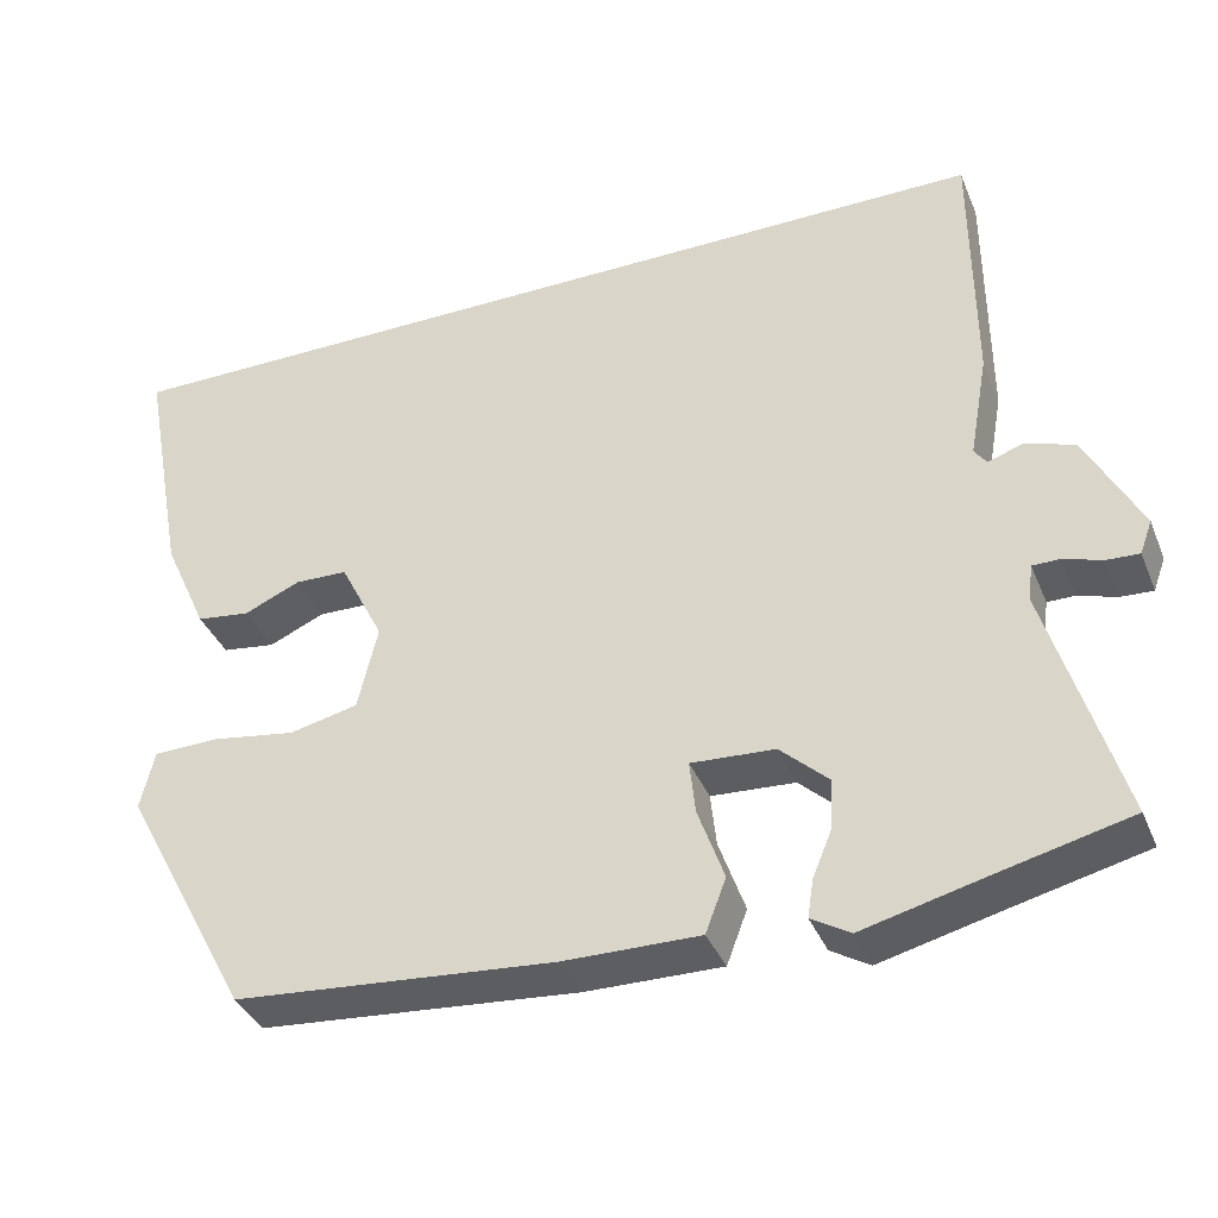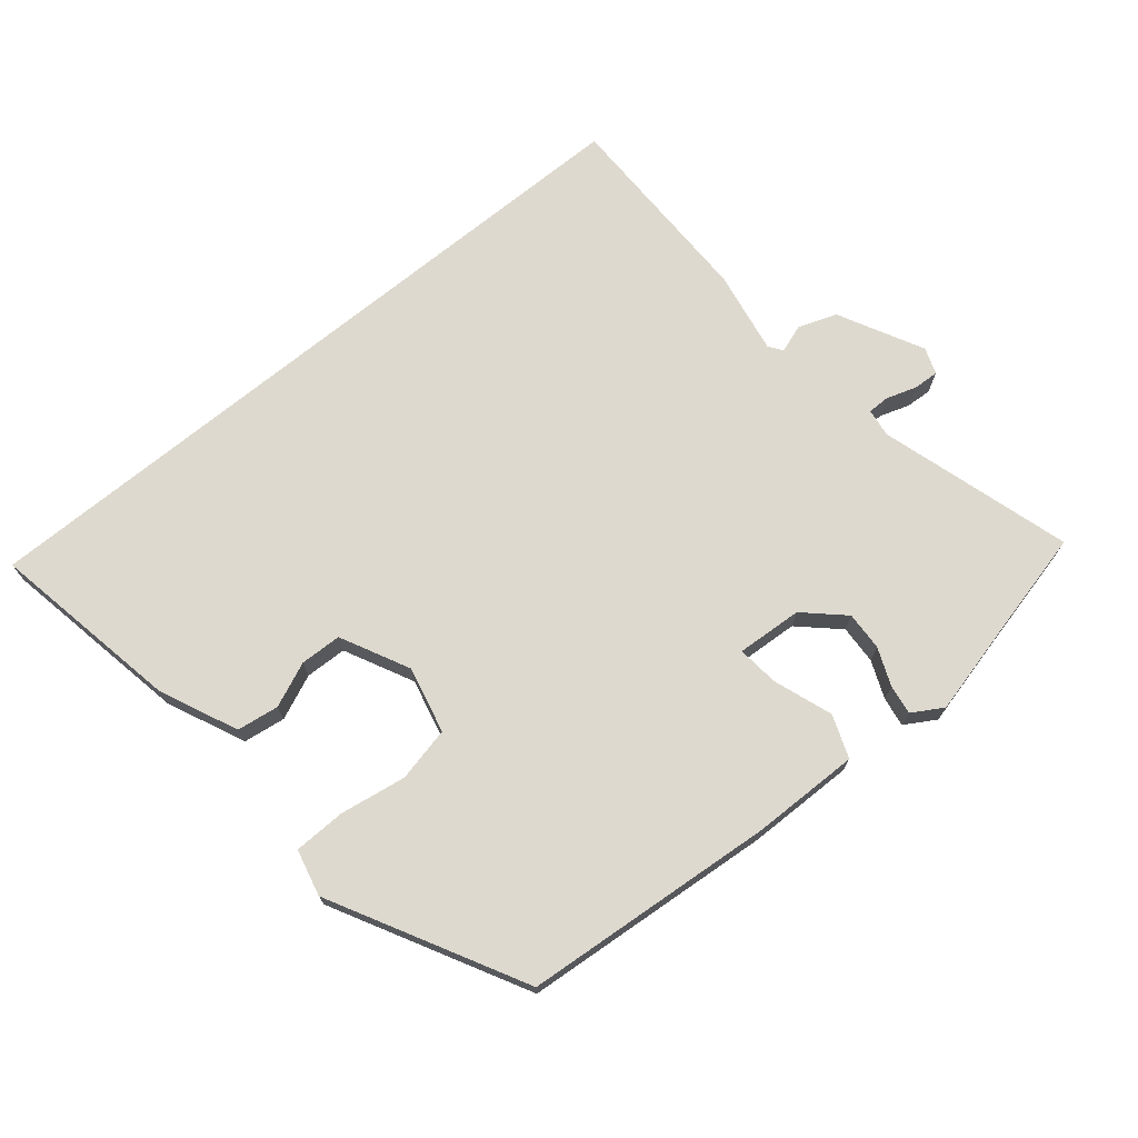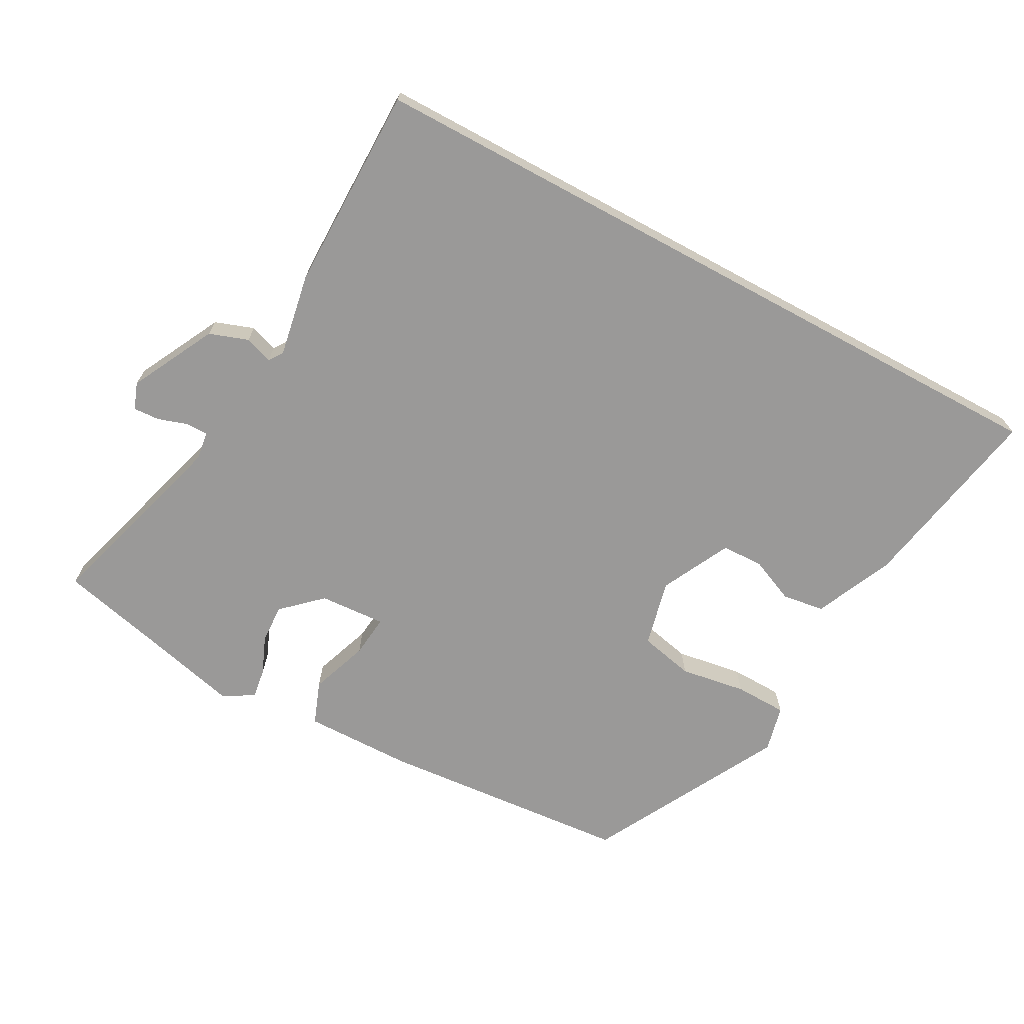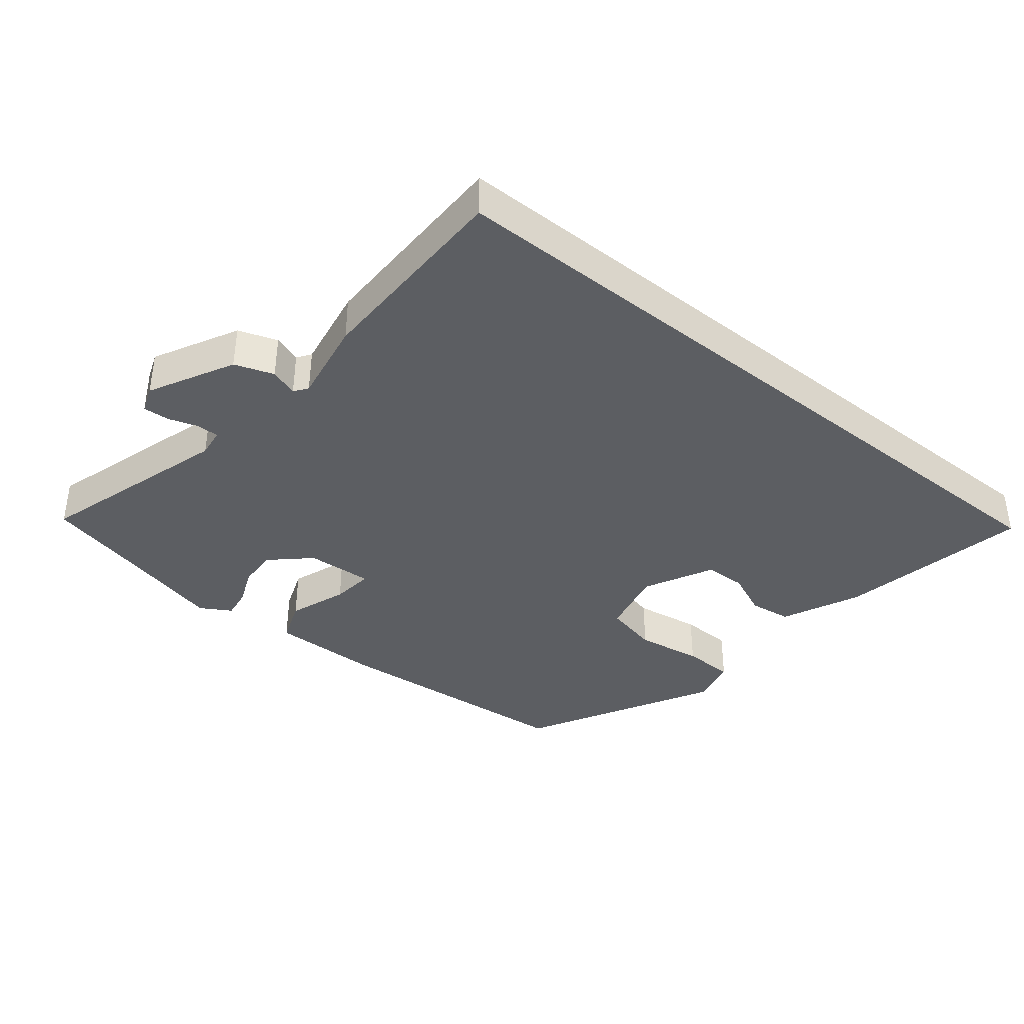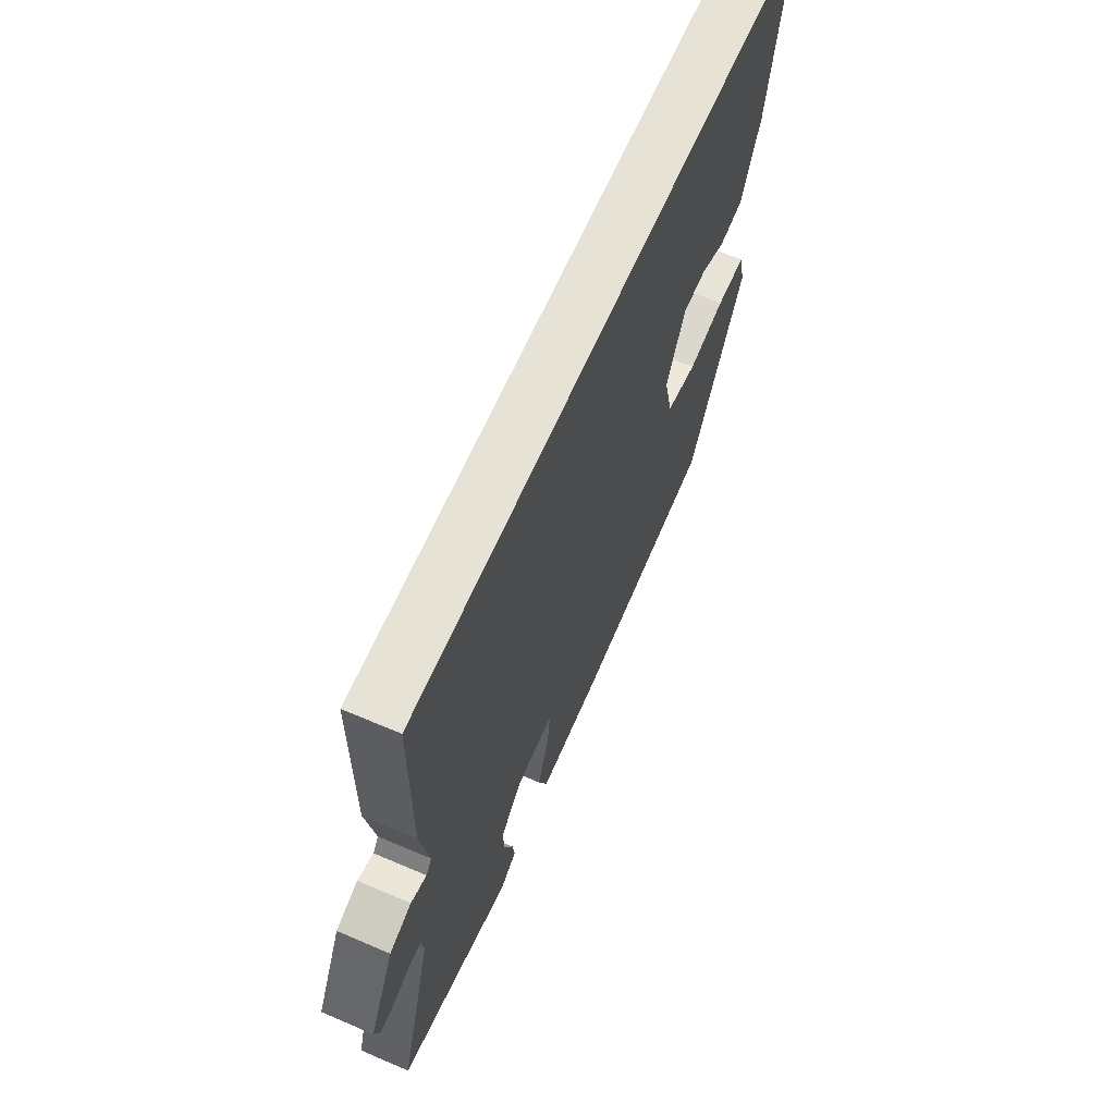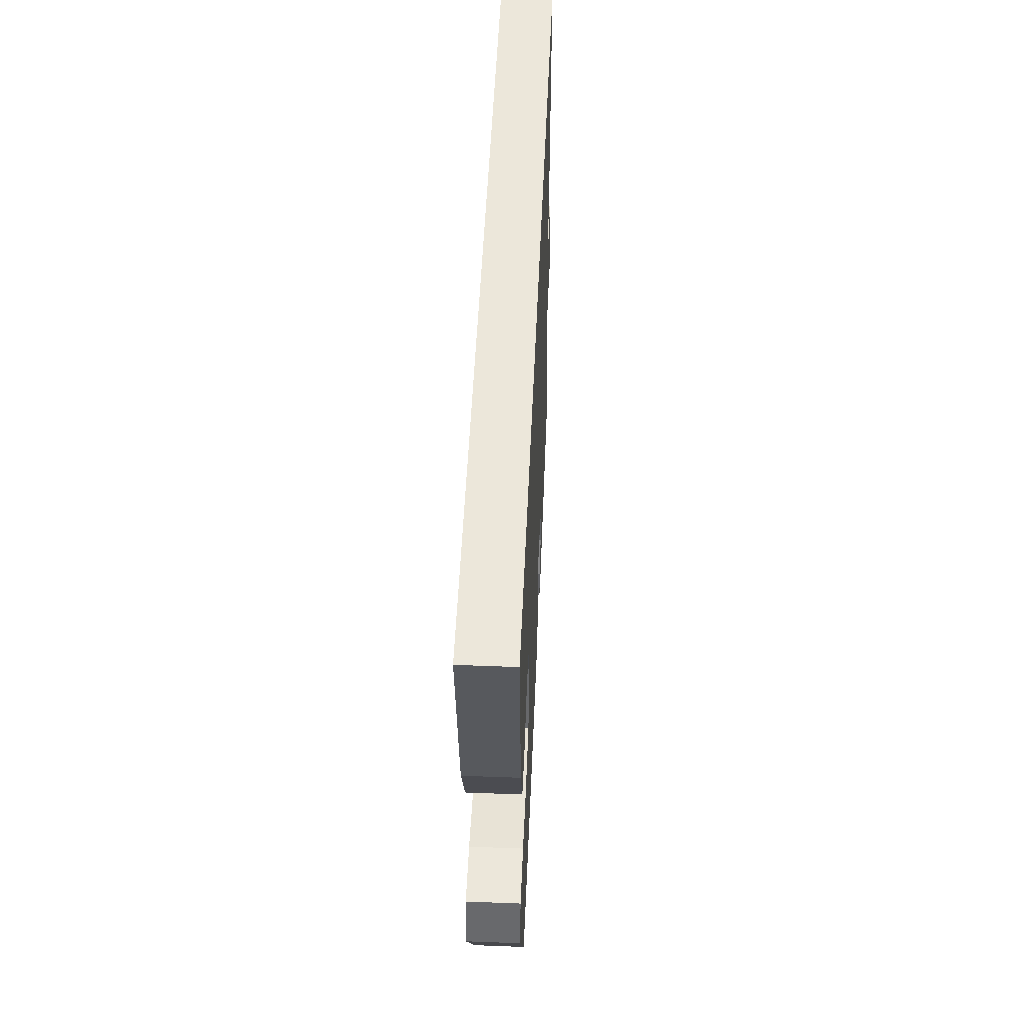
<metadata>
{"format":"obj","ext":"obj","renderer":"f3d","projection":"perspective","resolution":1024,"background":"white","views":[{"elev":-37.5,"azim":-159.1,"up":"+Z"},{"elev":71.4,"azim":140.6,"up":"+Y"},{"elev":-69.1,"azim":-28.4,"up":"+Y"},{"elev":-38.2,"azim":-39.0,"up":"+Y"},{"elev":64.0,"azim":-66.6,"up":"+Z"},{"elev":50.3,"azim":92.4,"up":"+Z"}]}
</metadata>
<code>
v 0.599 0.07 0.5
v 0.544 0.07 0.204
v 0.49 0.07 0.084
v 0.425 0.07 0.075
v 0.356 0.07 0.105
v 0.292 0.07 0.103
v 0.239 0.07 -0.003
v 0.263 0.07 -0.106
v 0.347 0.07 -0.125
v 0.449 0.07 -0.109
v 0.529 0.07 -0.111
v 0.546 0.07 -0.183
v 0.389 0.07 -0.477
v 0 0.07 -0.509
v -0.166 0.07 -0.511
v -0.191 0.07 -0.445
v -0.159 0.07 -0.355
v -0.152 0.07 -0.29
v -0.254 0.07 -0.296
v -0.313 0.07 -0.351
v -0.31 0.07 -0.411
v -0.286 0.07 -0.469
v -0.279 0.07 -0.515
v -0.326 0.07 -0.543
v -0.474 0.07 -0.506
v -0.635 0.07 -0.467
v -0.547 0.07 -0.17
v -0.553 0.07 -0.126
v -0.587 0.07 -0.126
v -0.633 0.07 -0.141
v -0.673 0.07 -0.143
v -0.688 0.07 -0.102
v -0.621 0.07 0.028
v -0.561 0.07 0.049
v -0.518 0.07 0.034
v -0.503 0.07 0.055
v -0.526 0.07 0.184
v -0.525 0.07 0.5
v 0.599 0 0.5
v 0.544 0 0.204
v 0.49 0 0.084
v 0.425 0 0.075
v 0.356 0 0.105
v 0.292 0 0.103
v 0.239 0 -0.003
v 0.263 0 -0.106
v 0.347 0 -0.125
v 0.449 0 -0.109
v 0.529 0 -0.111
v 0.546 0 -0.183
v 0.389 0 -0.477
v 0 0 -0.509
v -0.166 0 -0.511
v -0.191 0 -0.445
v -0.159 0 -0.355
v -0.152 0 -0.29
v -0.254 0 -0.296
v -0.313 0 -0.351
v -0.31 0 -0.411
v -0.286 0 -0.469
v -0.279 0 -0.515
v -0.326 0 -0.543
v -0.474 0 -0.506
v -0.635 0 -0.467
v -0.547 0 -0.17
v -0.553 0 -0.126
v -0.587 0 -0.126
v -0.633 0 -0.141
v -0.673 0 -0.143
v -0.688 0 -0.102
v -0.621 0 0.028
v -0.561 0 0.049
v -0.518 0 0.034
v -0.503 0 0.055
v -0.526 0 0.184
v -0.525 0 0.5
f 38 1 2
f 37 38 2
f 36 37 2
f 35 36 2
f 33 34 35
f 32 33 35
f 31 32 35
f 30 31 35
f 29 30 35
f 28 29 35 2
f 27 28 2
f 25 26 27
f 24 25 27
f 23 24 27
f 22 23 27
f 21 22 27
f 20 21 27
f 19 20 27
f 18 19 27
f 15 16 17
f 14 15 17
f 13 14 17
f 12 13 17
f 11 12 17
f 10 11 17
f 9 10 17
f 8 9 17 18
f 7 8 18 27
f 2 3 4 5
f 2 5 6
f 27 2 6
f 6 7 27
f 40 39 76
f 40 76 75
f 40 75 74
f 40 74 73
f 73 72 71
f 73 71 70
f 73 70 69
f 73 69 68
f 73 68 67
f 40 73 67 66
f 40 66 65
f 65 64 63
f 65 63 62
f 65 62 61
f 65 61 60
f 65 60 59
f 65 59 58
f 65 58 57
f 65 57 56
f 55 54 53
f 55 53 52
f 55 52 51
f 55 51 50
f 55 50 49
f 55 49 48
f 55 48 47
f 56 55 47 46
f 65 56 46 45
f 43 42 41 40
f 44 43 40
f 44 40 65
f 65 45 44
f 1 39 40 2
f 2 40 41 3
f 3 41 42 4
f 4 42 43 5
f 5 43 44 6
f 6 44 45 7
f 7 45 46 8
f 8 46 47 9
f 9 47 48 10
f 10 48 49 11
f 11 49 50 12
f 12 50 51 13
f 13 51 52 14
f 14 52 53 15
f 15 53 54 16
f 16 54 55 17
f 17 55 56 18
f 18 56 57 19
f 19 57 58 20
f 20 58 59 21
f 21 59 60 22
f 22 60 61 23
f 23 61 62 24
f 24 62 63 25
f 25 63 64 26
f 26 64 65 27
f 27 65 66 28
f 28 66 67 29
f 29 67 68 30
f 30 68 69 31
f 31 69 70 32
f 32 70 71 33
f 33 71 72 34
f 34 72 73 35
f 35 73 74 36
f 36 74 75 37
f 37 75 76 38
f 38 76 39 1

</code>
